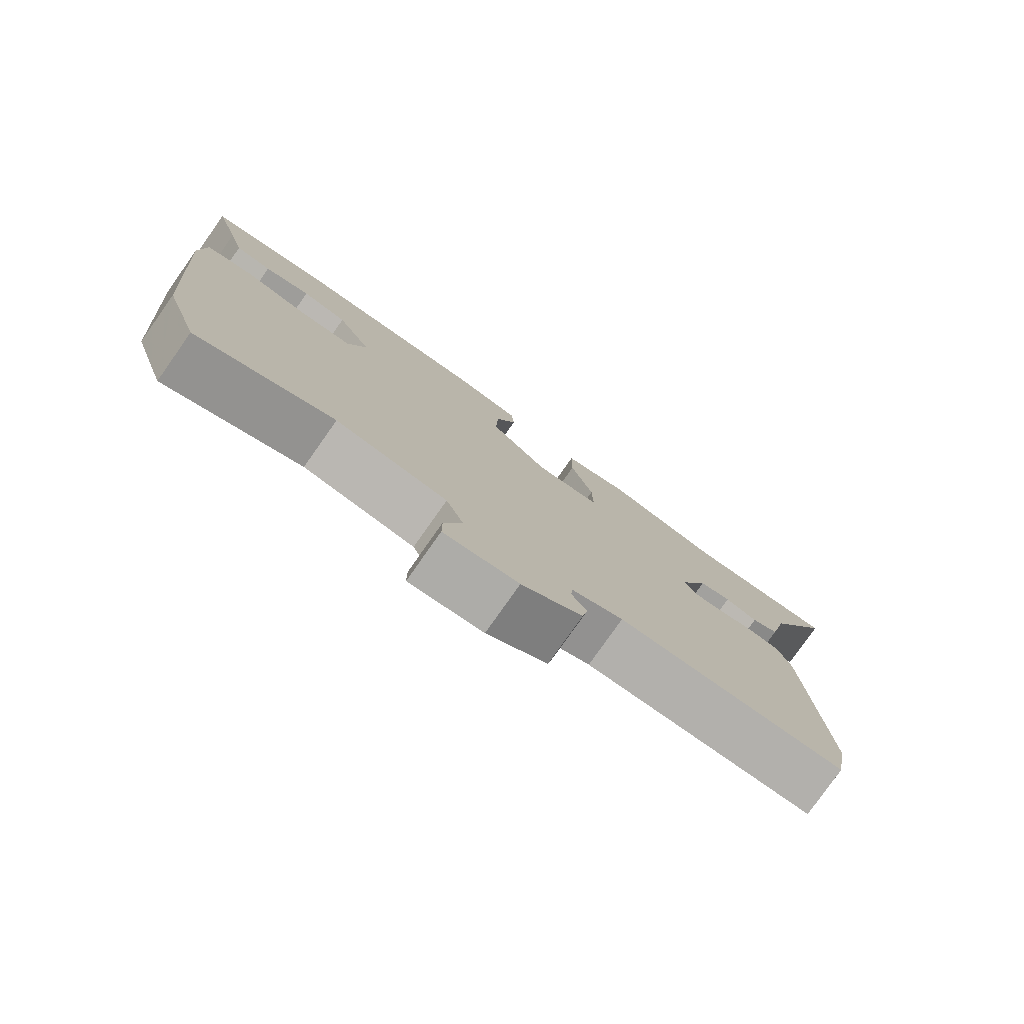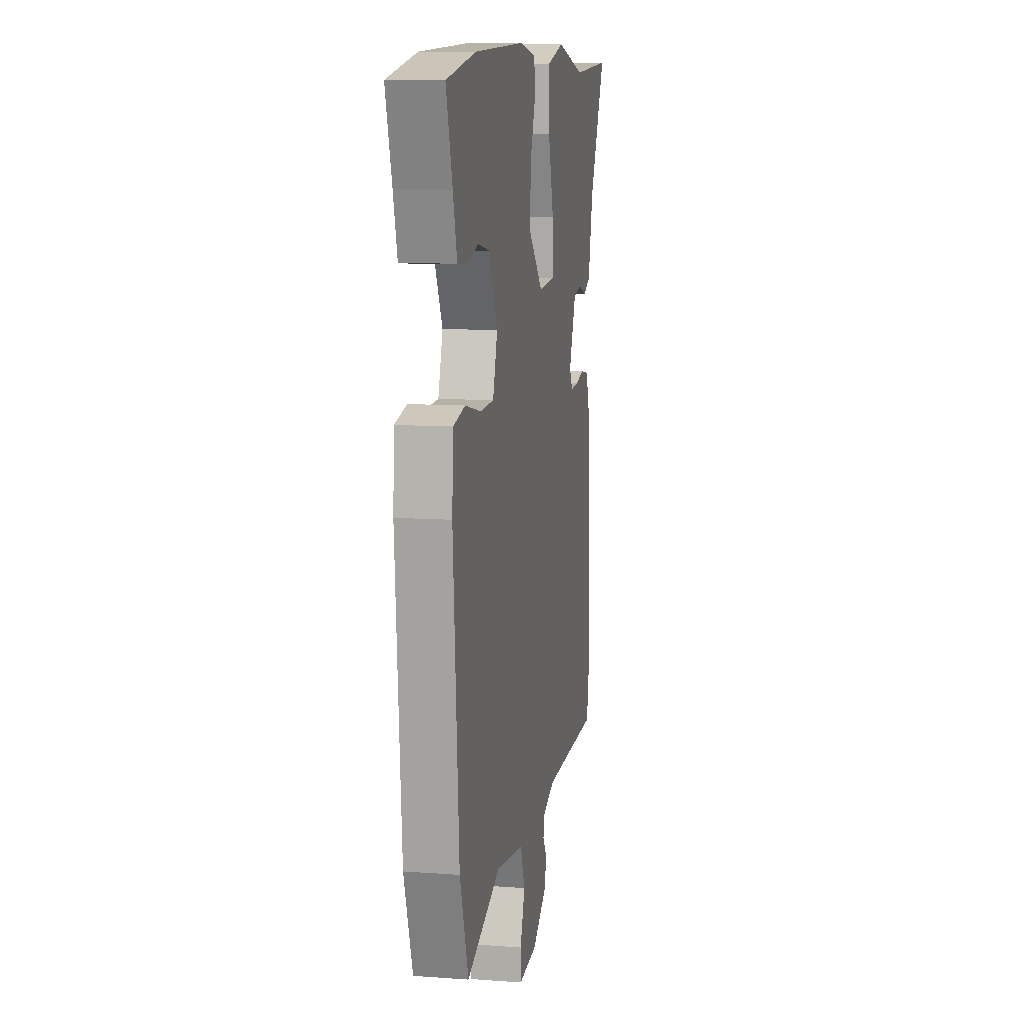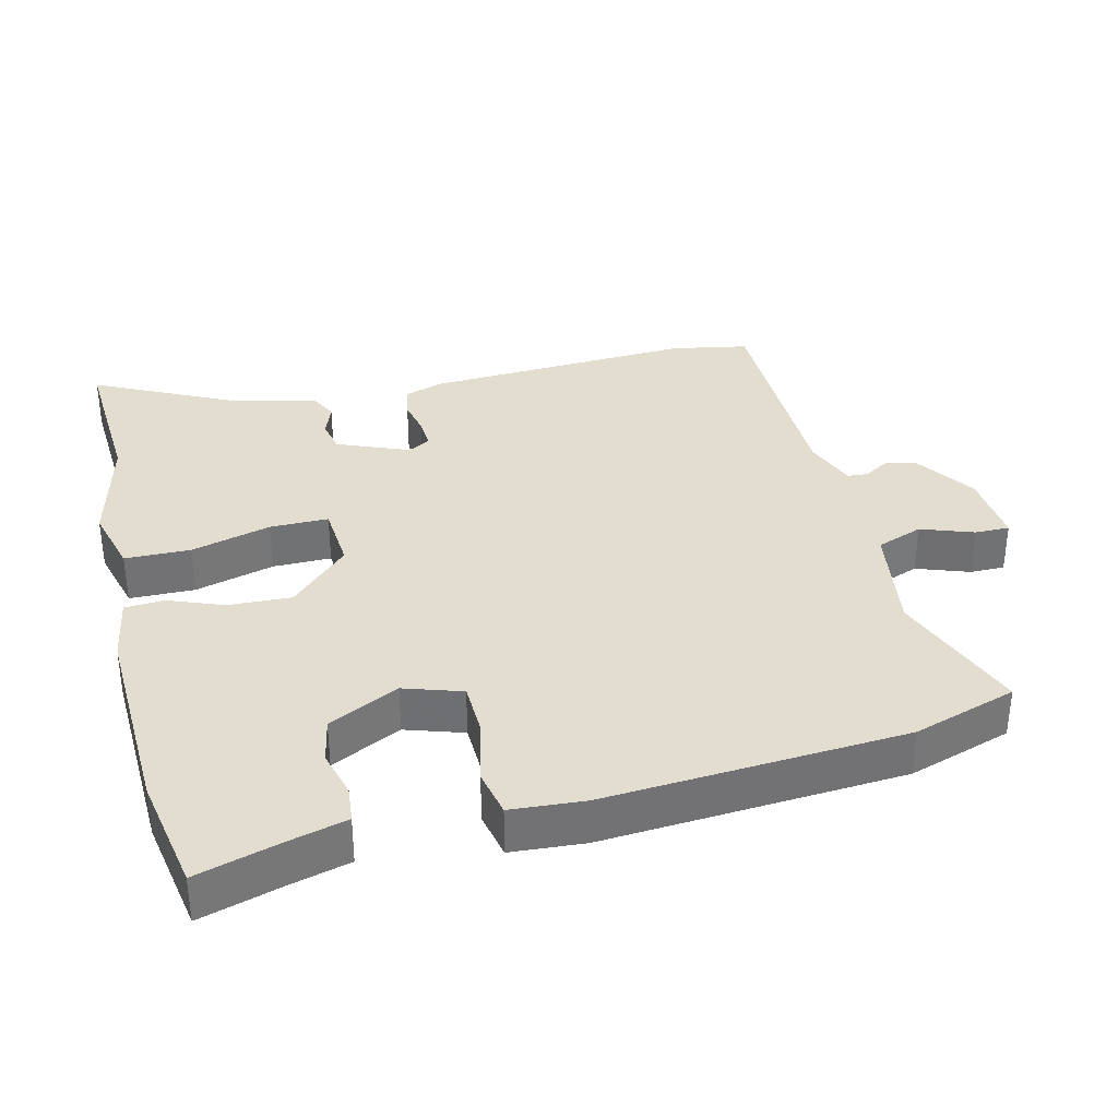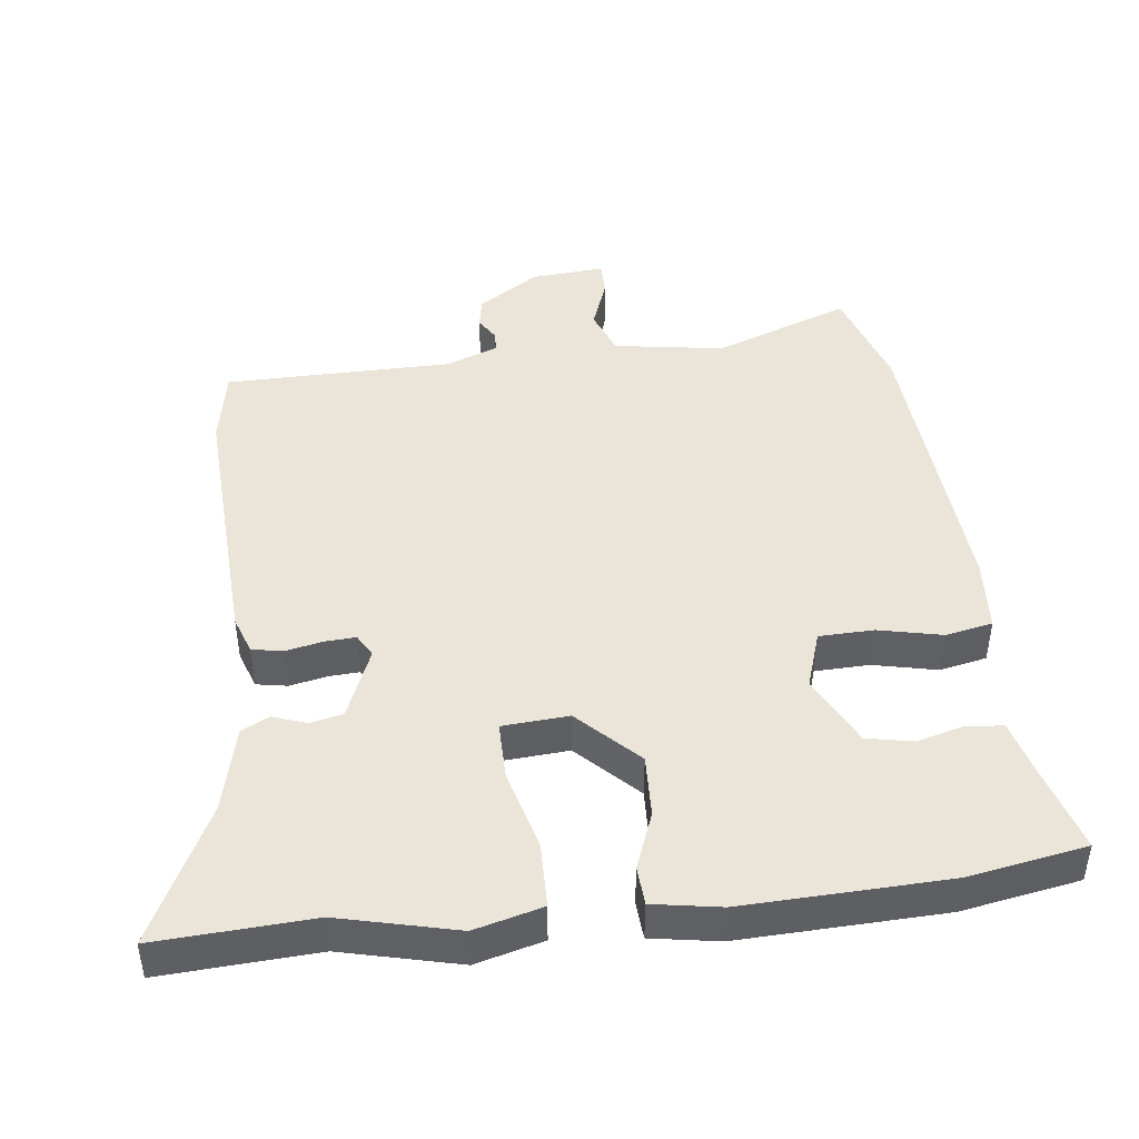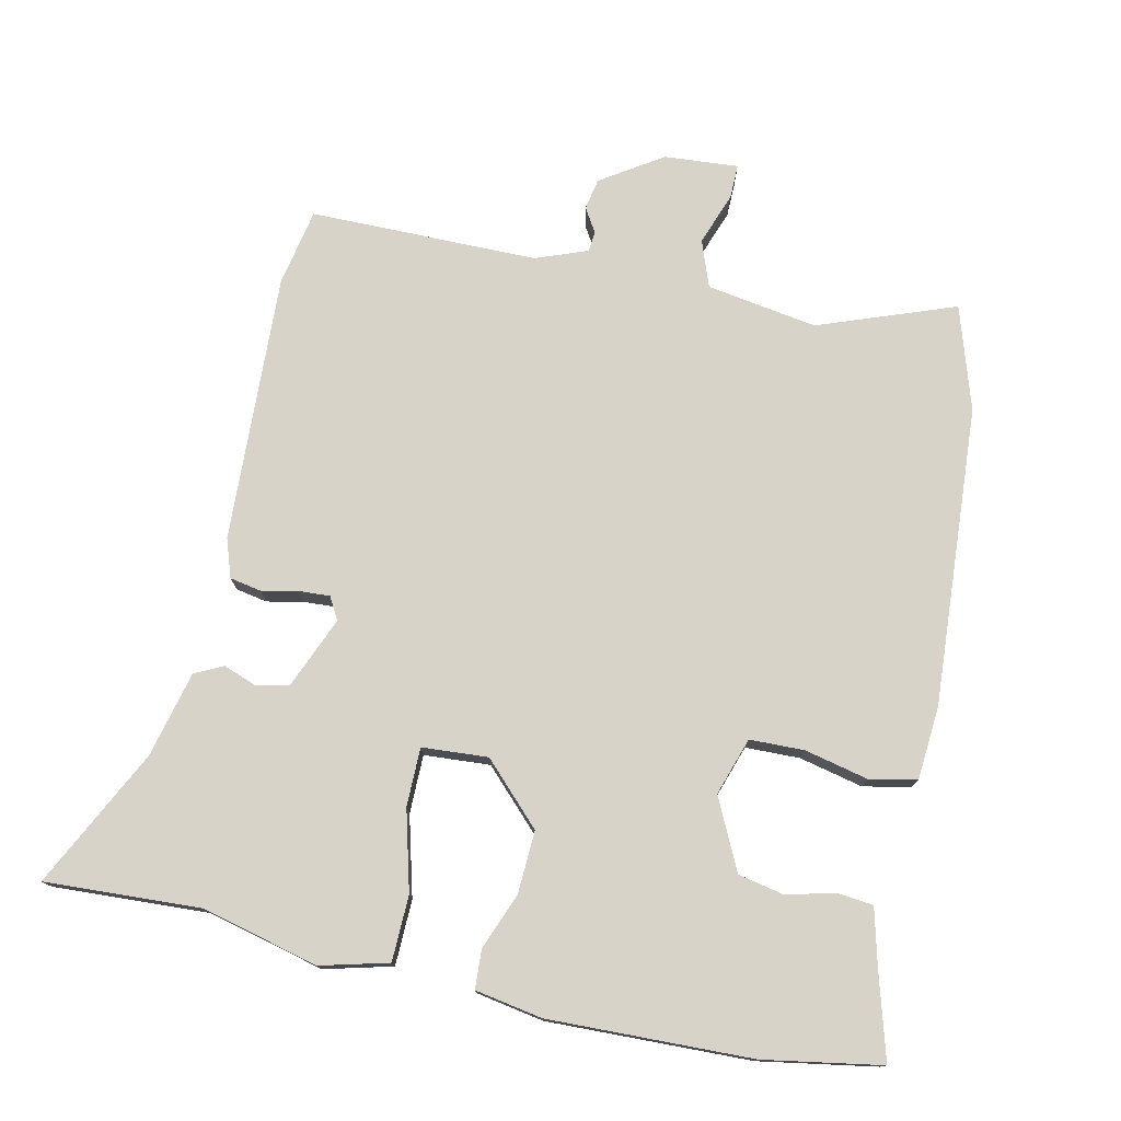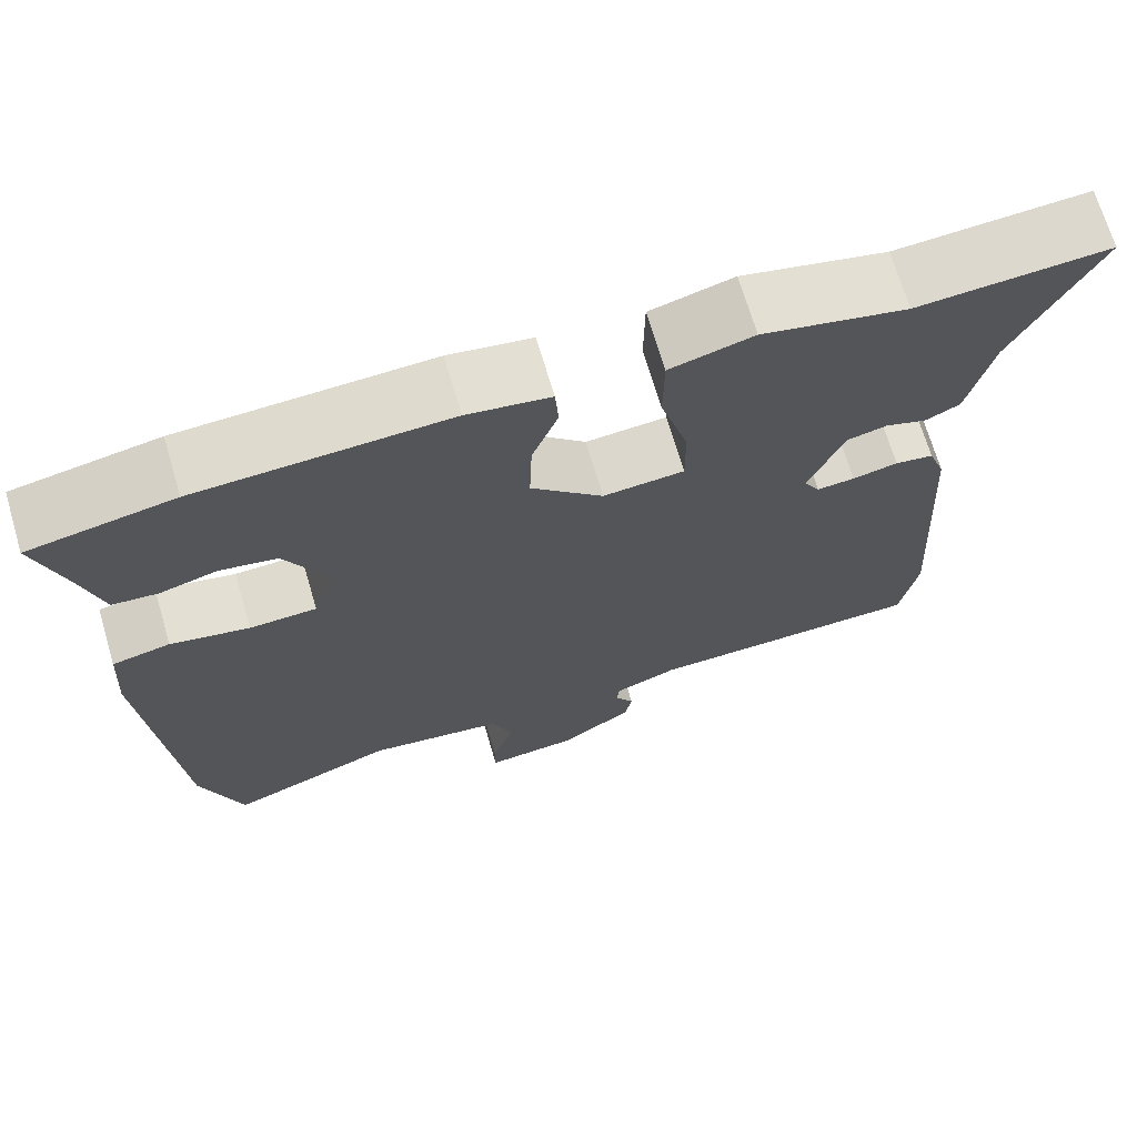
<metadata>
{"format":"obj","ext":"obj","renderer":"f3d","projection":"perspective","resolution":1024,"background":"white","views":[{"elev":-79.3,"azim":144.8,"up":"+Z"},{"elev":10.4,"azim":100.5,"up":"+Z"},{"elev":34.8,"azim":76.7,"up":"+Y"},{"elev":44.8,"azim":-6.3,"up":"+Y"},{"elev":76.2,"azim":13.1,"up":"+Y"},{"elev":69.8,"azim":163.5,"up":"+Z"}]}
</metadata>
<code>
v -0.613 0.07 0.507
v -0.385 0.07 0.492
v -0.213 0.07 0.532
v -0.114 0.07 0.505
v -0.113 0.07 0.409
v -0.146 0.07 0.292
v -0.147 0.07 0.206
v -0.05 0.07 0.198
v 0.036 0.07 0.283
v 0.033 0.07 0.375
v 0.002 0.07 0.458
v 0.006 0.07 0.515
v 0.105 0.07 0.531
v 0.403 0.07 0.518
v 0.575 0.07 0.486
v 0.538 0.07 0.363
v 0.515 0.07 0.278
v 0.461 0.07 0.273
v 0.392 0.07 0.292
v 0.324 0.07 0.279
v 0.272 0.07 0.176
v 0.299 0.07 0.091
v 0.379 0.07 0.088
v 0.473 0.07 0.108
v 0.542 0.07 0.093
v 0.549 0.07 -0.015
v 0.515 0.07 -0.456
v 0.465 0.07 -0.608
v 0.265 0.07 -0.531
v 0.102 0.07 -0.555
v 0.076 0.07 -0.623
v 0.103 0.07 -0.7
v 0.103 0.07 -0.751
v -0.006 0.07 -0.741
v -0.095 0.07 -0.681
v -0.103 0.07 -0.635
v -0.081 0.07 -0.6
v -0.083 0.07 -0.57
v -0.159 0.07 -0.54
v -0.494 0.07 -0.534
v -0.514 0.07 -0.42
v -0.49 0.07 -0.025
v -0.47 0.07 0.031
v -0.424 0.07 0.039
v -0.37 0.07 0.027
v -0.325 0.07 0.024
v -0.306 0.07 0.057
v -0.348 0.07 0.162
v -0.396 0.07 0.173
v -0.445 0.07 0.156
v -0.486 0.07 0.177
v -0.515 0.07 0.304
v -0.613 0 0.507
v -0.385 0 0.492
v -0.213 0 0.532
v -0.114 0 0.505
v -0.113 0 0.409
v -0.146 0 0.292
v -0.147 0 0.206
v -0.05 0 0.198
v 0.036 0 0.283
v 0.033 0 0.375
v 0.002 0 0.458
v 0.006 0 0.515
v 0.105 0 0.531
v 0.403 0 0.518
v 0.575 0 0.486
v 0.538 0 0.363
v 0.515 0 0.278
v 0.461 0 0.273
v 0.392 0 0.292
v 0.324 0 0.279
v 0.272 0 0.176
v 0.299 0 0.091
v 0.379 0 0.088
v 0.473 0 0.108
v 0.542 0 0.093
v 0.549 0 -0.015
v 0.515 0 -0.456
v 0.465 0 -0.608
v 0.265 0 -0.531
v 0.102 0 -0.555
v 0.076 0 -0.623
v 0.103 0 -0.7
v 0.103 0 -0.751
v -0.006 0 -0.741
v -0.095 0 -0.681
v -0.103 0 -0.635
v -0.081 0 -0.6
v -0.083 0 -0.57
v -0.159 0 -0.54
v -0.494 0 -0.534
v -0.514 0 -0.42
v -0.49 0 -0.025
v -0.47 0 0.031
v -0.424 0 0.039
v -0.37 0 0.027
v -0.325 0 0.024
v -0.306 0 0.057
v -0.348 0 0.162
v -0.396 0 0.173
v -0.445 0 0.156
v -0.486 0 0.177
v -0.515 0 0.304
f 49 50 51 52
f 52 1 2
f 49 52 2
f 48 49 2
f 4 5 6
f 3 4 6
f 2 3 6
f 48 2 6
f 47 48 6
f 46 47 6 7
f 43 44 45
f 42 43 45
f 41 42 45
f 40 41 45
f 39 40 45
f 38 39 45 46
f 35 36 37
f 34 35 37
f 33 34 37
f 32 33 37
f 31 32 37
f 30 31 37 38
f 46 7 8
f 38 46 8
f 30 38 8
f 29 30 8
f 27 28 29
f 26 27 29
f 25 26 29
f 24 25 29
f 23 24 29
f 16 17 18 19
f 16 19 20
f 15 16 20
f 14 15 20
f 13 14 20
f 12 13 20
f 11 12 20
f 10 11 20
f 9 10 20 21
f 9 21 22
f 8 9 22
f 29 8 22
f 22 23 29
f 104 103 102 101
f 54 53 104
f 54 104 101
f 54 101 100
f 58 57 56
f 58 56 55
f 58 55 54
f 58 54 100
f 58 100 99
f 59 58 99 98
f 97 96 95
f 97 95 94
f 97 94 93
f 97 93 92
f 97 92 91
f 98 97 91 90
f 89 88 87
f 89 87 86
f 89 86 85
f 89 85 84
f 89 84 83
f 90 89 83 82
f 60 59 98
f 60 98 90
f 60 90 82
f 60 82 81
f 81 80 79
f 81 79 78
f 81 78 77
f 81 77 76
f 81 76 75
f 71 70 69 68
f 72 71 68
f 72 68 67
f 72 67 66
f 72 66 65
f 72 65 64
f 72 64 63
f 72 63 62
f 73 72 62 61
f 74 73 61
f 74 61 60
f 74 60 81
f 81 75 74
f 1 53 54 2
f 2 54 55 3
f 3 55 56 4
f 4 56 57 5
f 5 57 58 6
f 6 58 59 7
f 7 59 60 8
f 8 60 61 9
f 9 61 62 10
f 10 62 63 11
f 11 63 64 12
f 12 64 65 13
f 13 65 66 14
f 14 66 67 15
f 15 67 68 16
f 16 68 69 17
f 17 69 70 18
f 18 70 71 19
f 19 71 72 20
f 20 72 73 21
f 21 73 74 22
f 22 74 75 23
f 23 75 76 24
f 24 76 77 25
f 25 77 78 26
f 26 78 79 27
f 27 79 80 28
f 28 80 81 29
f 29 81 82 30
f 30 82 83 31
f 31 83 84 32
f 32 84 85 33
f 33 85 86 34
f 34 86 87 35
f 35 87 88 36
f 36 88 89 37
f 37 89 90 38
f 38 90 91 39
f 39 91 92 40
f 40 92 93 41
f 41 93 94 42
f 42 94 95 43
f 43 95 96 44
f 44 96 97 45
f 45 97 98 46
f 46 98 99 47
f 47 99 100 48
f 48 100 101 49
f 49 101 102 50
f 50 102 103 51
f 51 103 104 52
f 52 104 53 1

</code>
